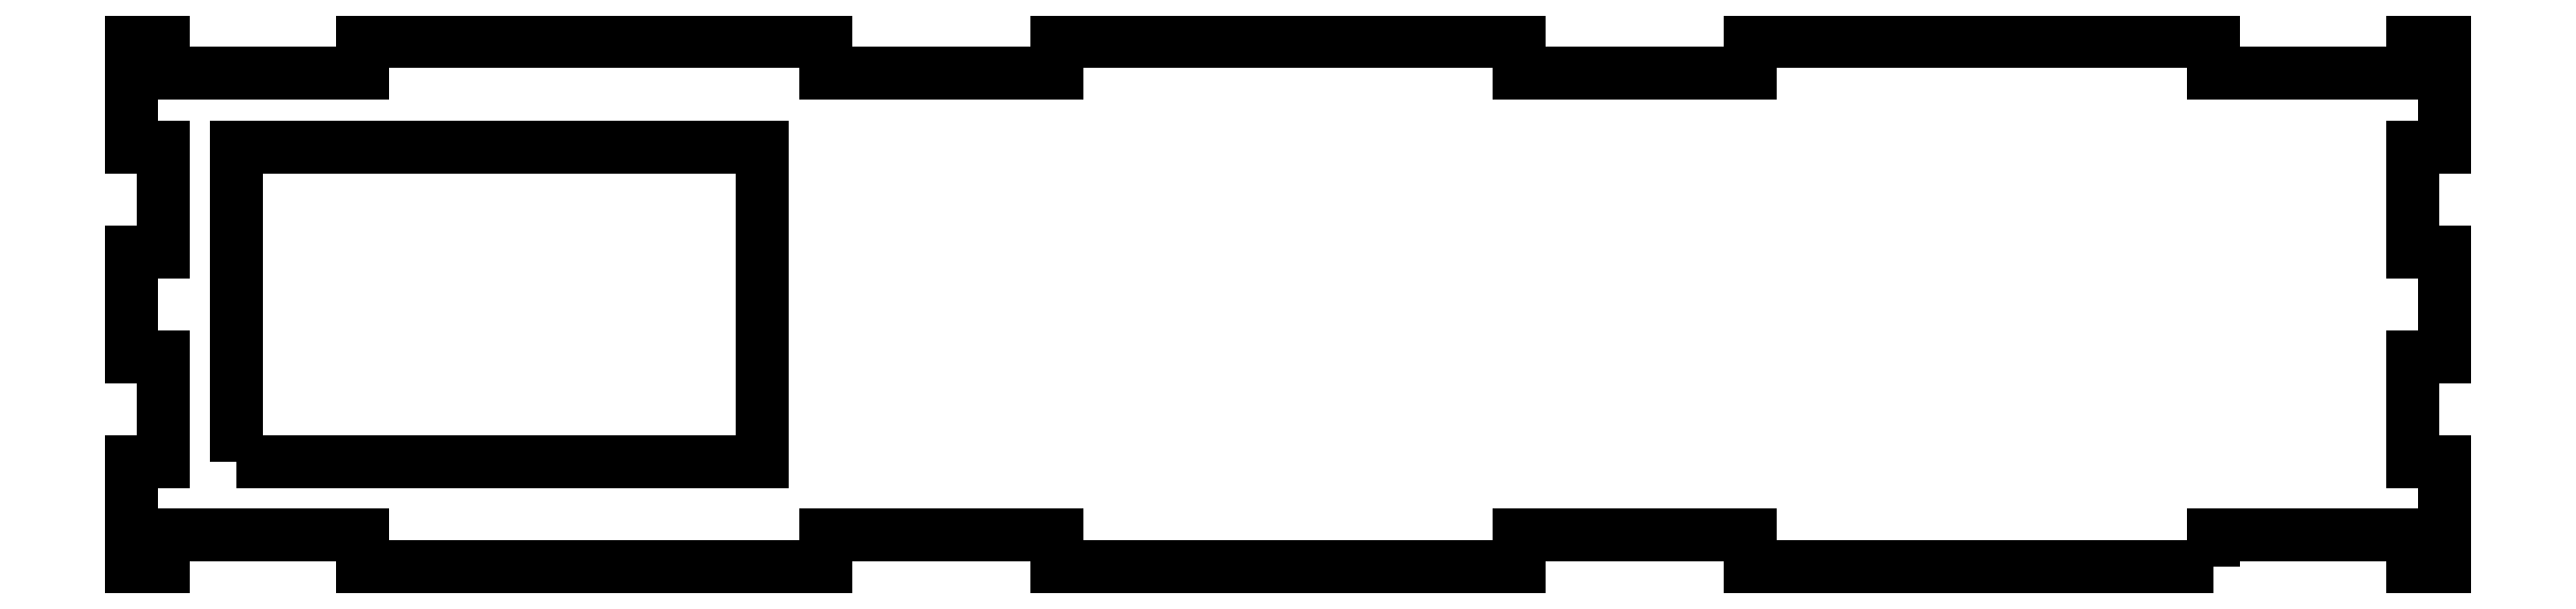
<metadata>
{"format":"dxf","ext":"dxf","renderer":"ezdxf+matplotlib","layout":"modelspace","background":"white","min_lineweight":24,"dpi":150}
</metadata>
<code>
0
SECTION
2
ENTITIES
0
LWPOLYLINE
8
0
90
4
70
1
43
0
10
10
20
-40
10
60
20
-40
10
60
20
-10
10
10
20
-10
0
LWPOLYLINE
8
0
90
52
70
1
43
0
10
198
20
-50
10
154
20
-50
10
154
20
-47
10
132
20
-47
10
132
20
-50
10
88
20
-50
10
88
20
-47
10
66
20
-47
10
66
20
-50
10
22
20
-50
10
22
20
-47
10
3
20
-47
10
3
20
-50
10
0
20
-50
10
0
20
-40
10
3
20
-40
10
3
20
-30
10
0
20
-30
10
0
20
-20
10
3
20
-20
10
3
20
-10
10
0
20
-10
10
0
20
0
10
3
20
0
10
3
20
-3
10
22
20
-3
10
22
20
0
10
66
20
0
10
66
20
-3
10
88
20
-3
10
88
20
0
10
132
20
0
10
132
20
-3
10
154
20
-3
10
154
20
0
10
198
20
0
10
198
20
-3
10
217
20
-3
10
217
20
-1.417e-30
10
220
20
0
10
220
20
-10
10
217
20
-10
10
217
20
-20
10
220
20
-20
10
220
20
-30
10
217
20
-30
10
217
20
-40
10
220
20
-40
10
220
20
-50
10
217
20
-50
10
217
20
-47
10
198
20
-47
0
ENDSEC
0
EOF

</code>
